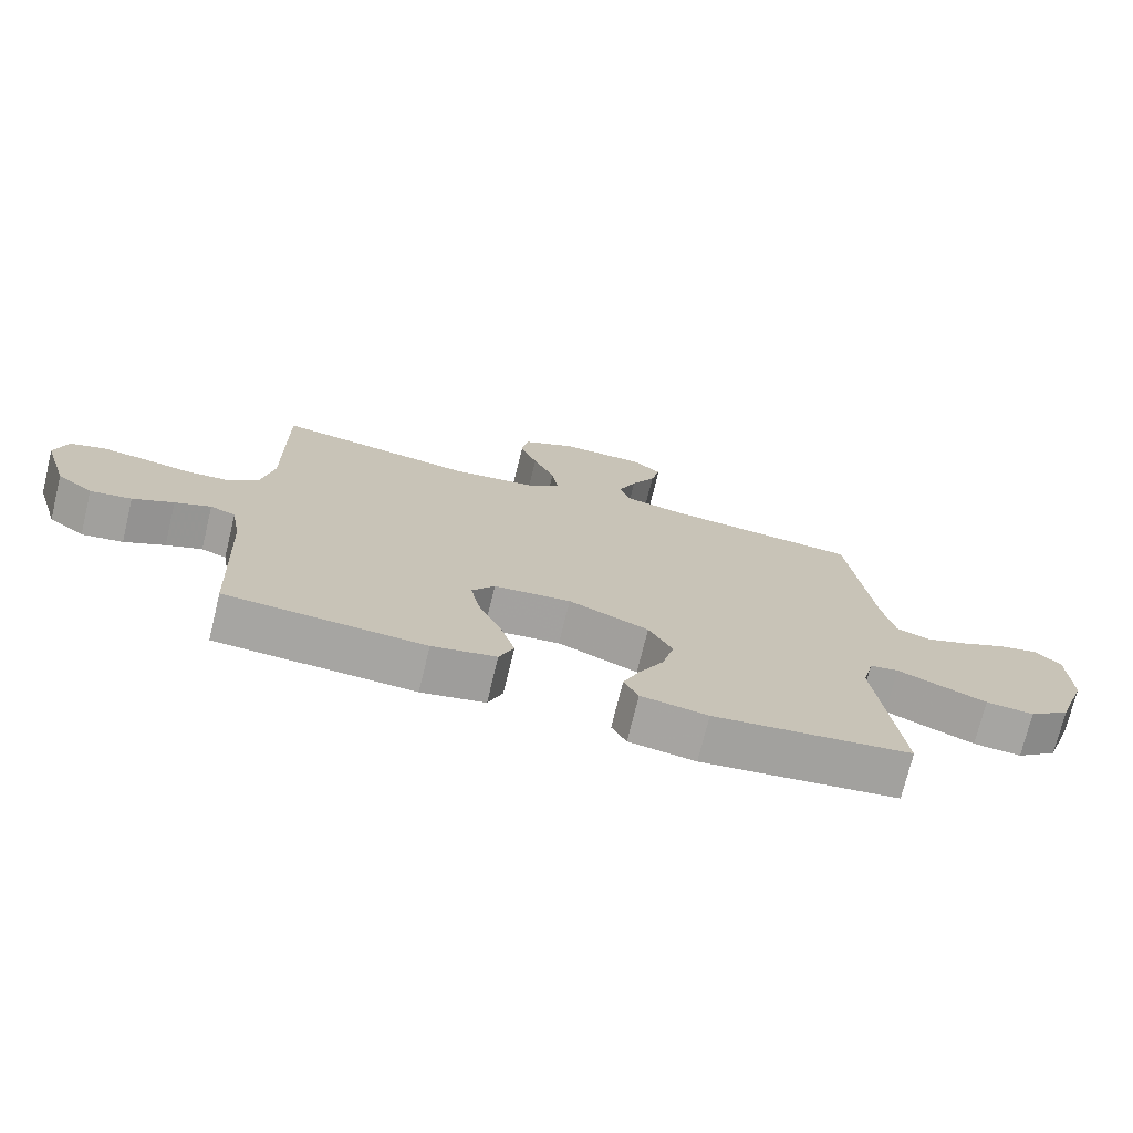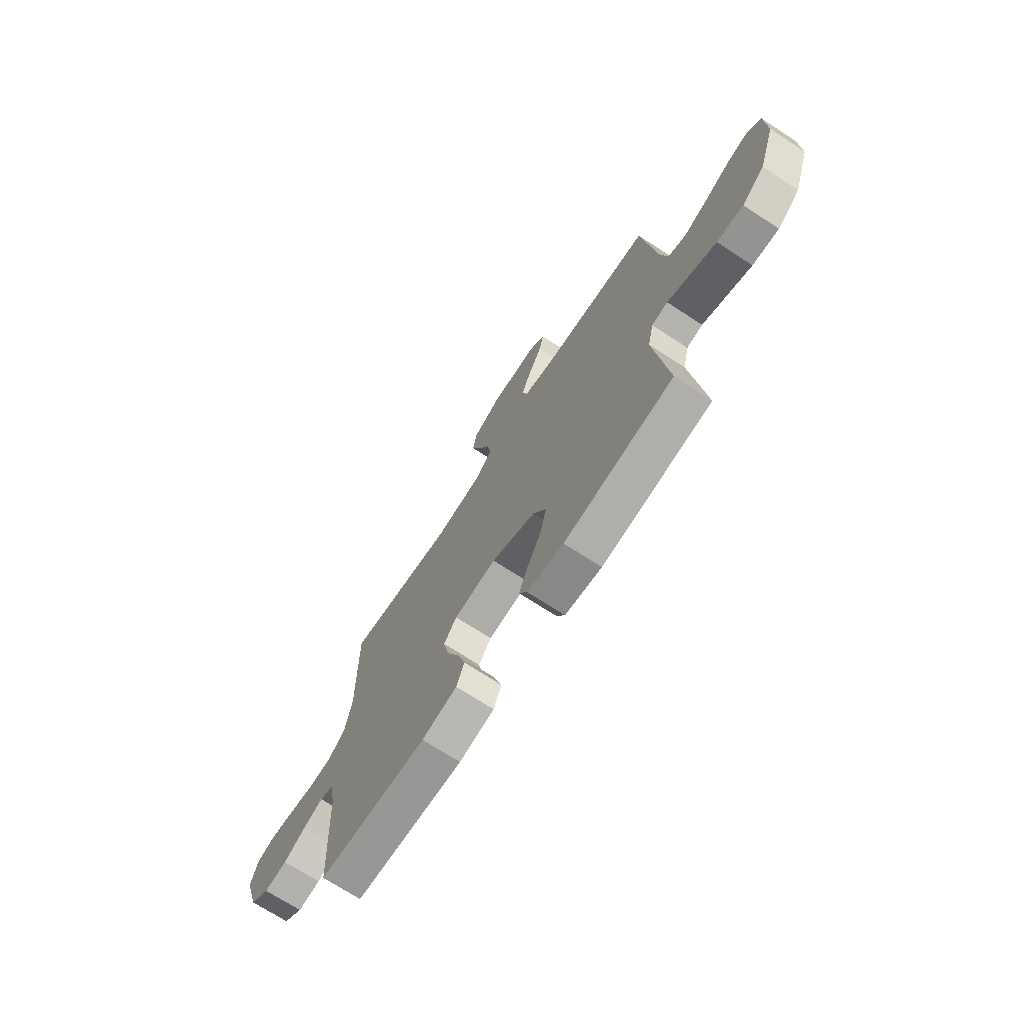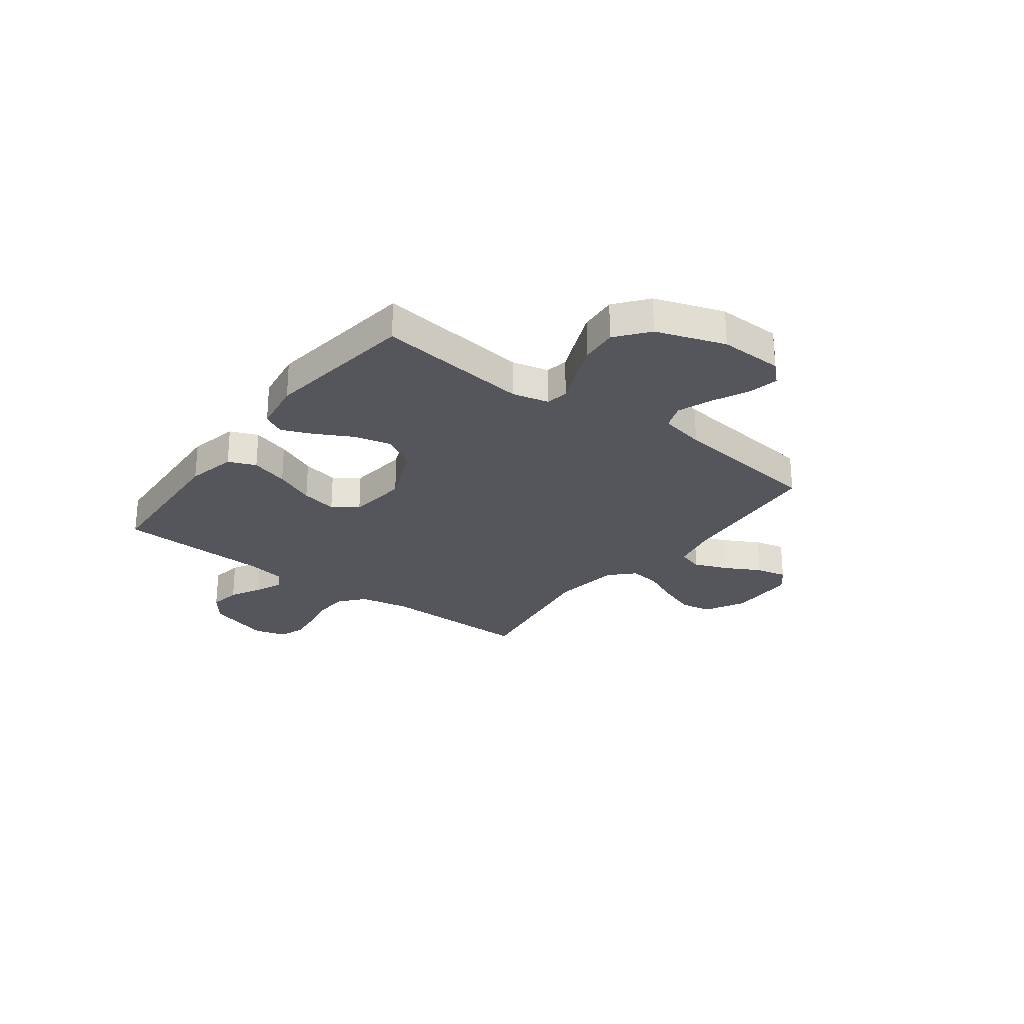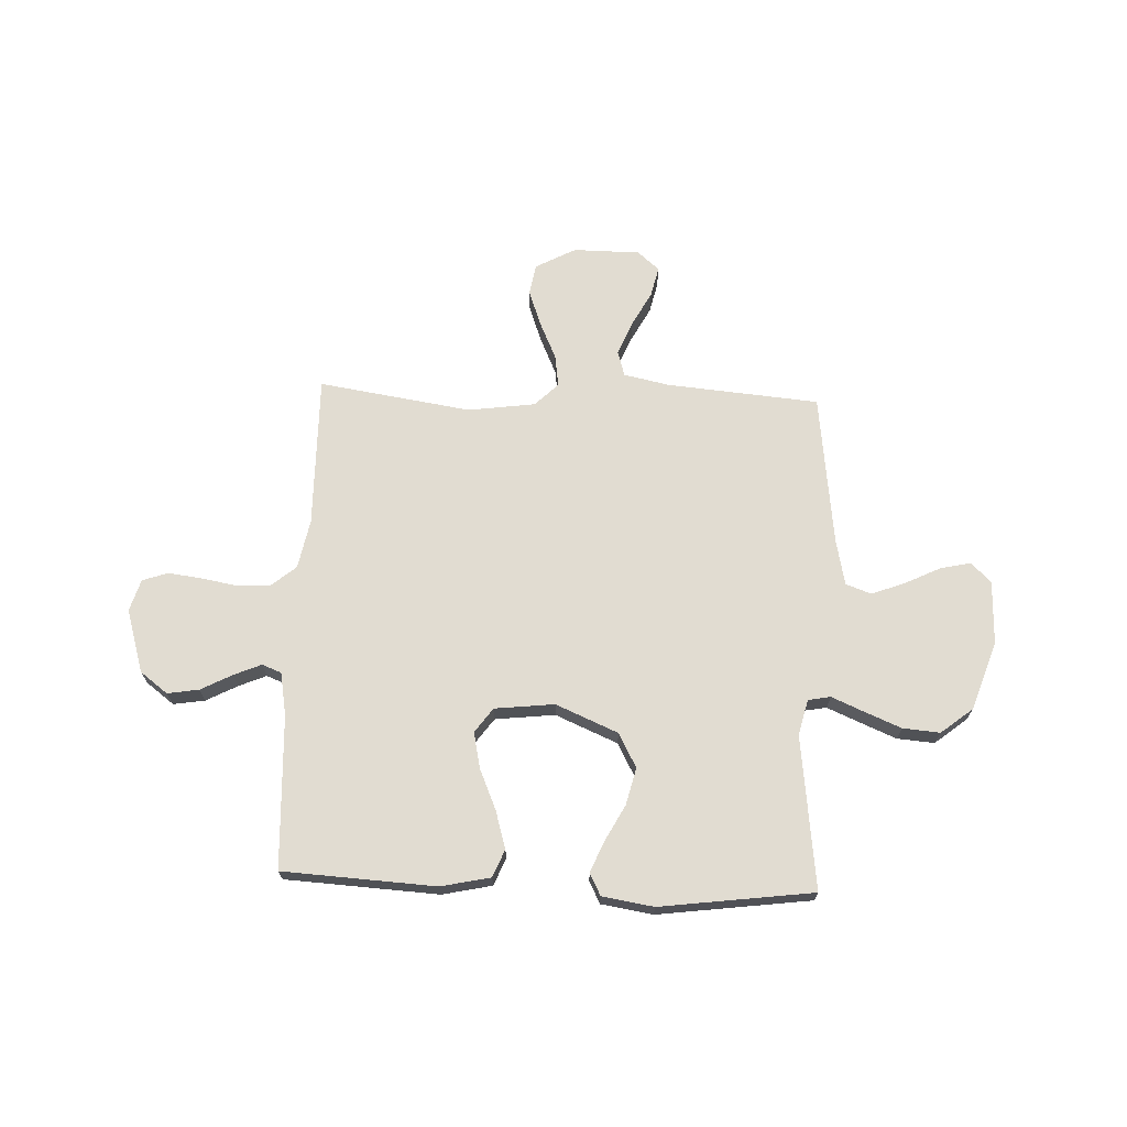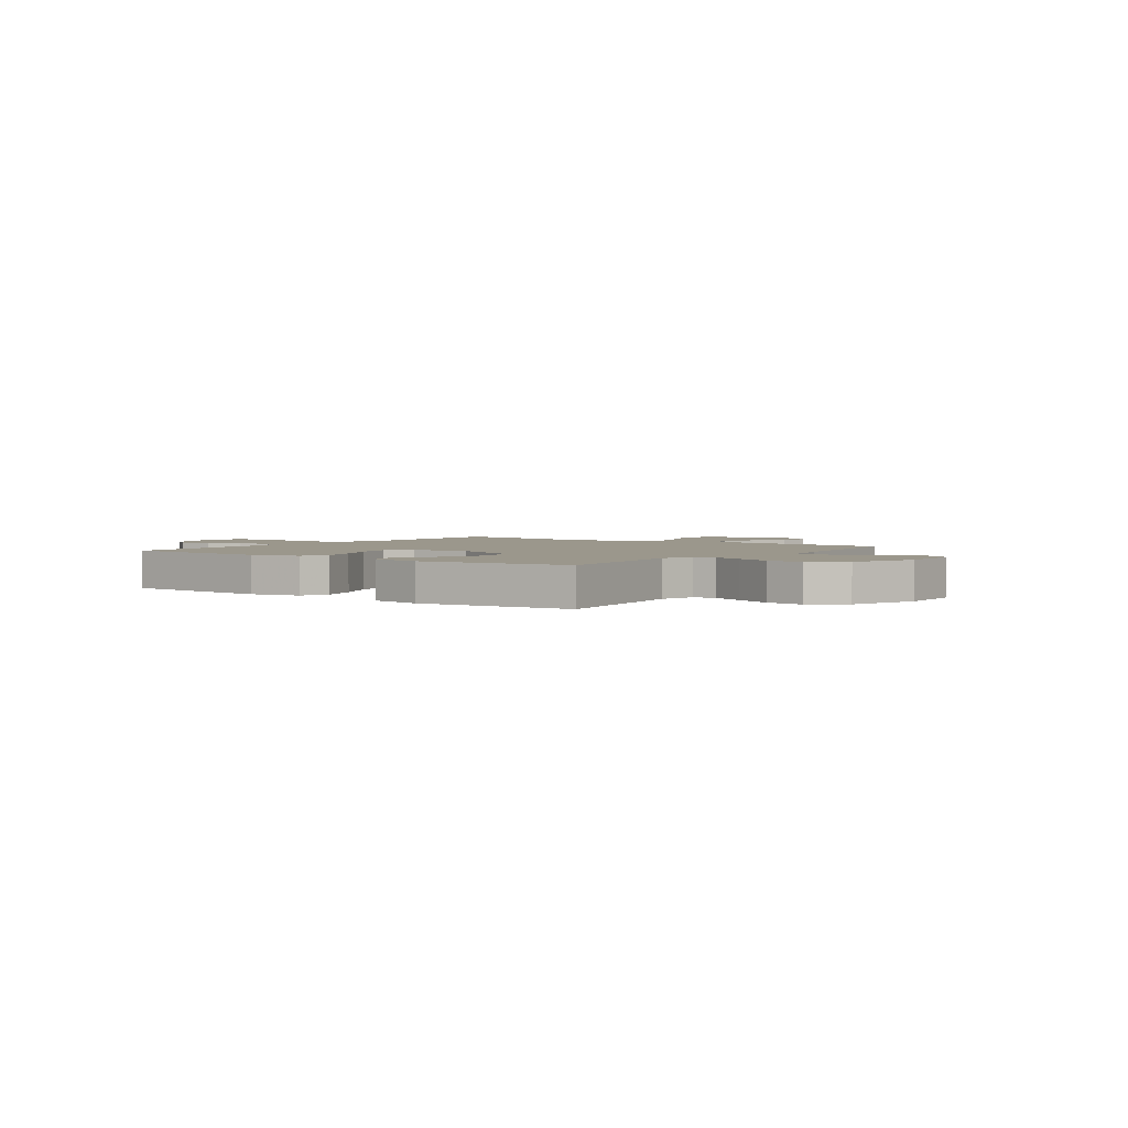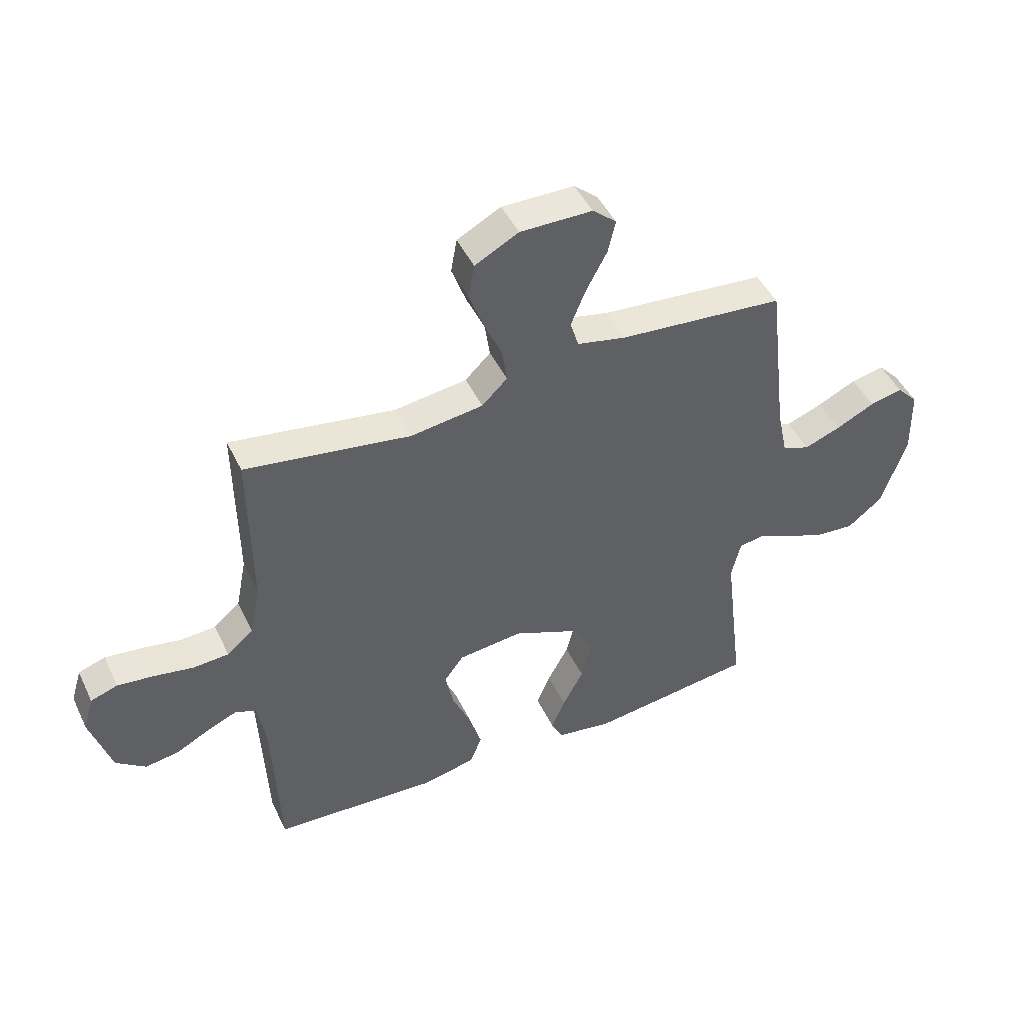
<metadata>
{"format":"obj","ext":"obj","renderer":"f3d","projection":"perspective","resolution":1024,"background":"white","views":[{"elev":-73.4,"azim":166.3,"up":"+Z"},{"elev":-71.1,"azim":-123.1,"up":"+Z"},{"elev":-26.3,"azim":-127.0,"up":"+Y"},{"elev":69.0,"azim":-177.7,"up":"+Y"},{"elev":2.6,"azim":-143.7,"up":"+Y"},{"elev":46.5,"azim":155.3,"up":"+Z"}]}
</metadata>
<code>
v -0.5 0.07 -0.5
v -0.464 0.07 -0.2
v -0.481 0.07 -0.129
v -0.525 0.07 -0.121
v -0.588 0.07 -0.148
v -0.66 0.07 -0.178
v -0.733 0.07 -0.184
v -0.796 0.07 -0.134
v -0.842 0.07 0
v -0.839 0.07 0.124
v -0.801 0.07 0.164
v -0.741 0.07 0.151
v -0.671 0.07 0.117
v -0.605 0.07 0.092
v -0.555 0.07 0.11
v -0.536 0.07 0.2
v -0.5 0.07 0.5
v -0.2 0.07 0.526
v -0.111 0.07 0.545
v -0.096 0.07 0.595
v -0.123 0.07 0.661
v -0.16 0.07 0.73
v -0.174 0.07 0.79
v -0.131 0.07 0.827
v 0 0.07 0.828
v 0.079 0.07 0.786
v 0.09 0.07 0.725
v 0.064 0.07 0.653
v 0.031 0.07 0.58
v 0.022 0.07 0.517
v 0.068 0.07 0.472
v 0.2 0.07 0.454
v 0.5 0.07 0.5
v 0.497 0.07 0.2
v 0.516 0.07 0.103
v 0.564 0.07 0.063
v 0.629 0.07 0.059
v 0.701 0.07 0.072
v 0.767 0.07 0.08
v 0.816 0.07 0.063
v 0.835 0.07 0
v 0.797 0.07 -0.124
v 0.743 0.07 -0.165
v 0.681 0.07 -0.155
v 0.62 0.07 -0.123
v 0.566 0.07 -0.1
v 0.528 0.07 -0.115
v 0.513 0.07 -0.2
v 0.5 0.07 -0.5
v 0.2 0.07 -0.517
v 0.103 0.07 -0.496
v 0.081 0.07 -0.442
v 0.103 0.07 -0.368
v 0.137 0.07 -0.289
v 0.152 0.07 -0.218
v 0.117 0.07 -0.17
v 0 0.07 -0.157
v -0.122 0.07 -0.209
v -0.158 0.07 -0.276
v -0.14 0.07 -0.349
v -0.102 0.07 -0.42
v -0.077 0.07 -0.48
v -0.099 0.07 -0.523
v -0.2 0.07 -0.539
v -0.5 0 -0.5
v -0.464 0 -0.2
v -0.481 0 -0.129
v -0.525 0 -0.121
v -0.588 0 -0.148
v -0.66 0 -0.178
v -0.733 0 -0.184
v -0.796 0 -0.134
v -0.842 0 0
v -0.839 0 0.124
v -0.801 0 0.164
v -0.741 0 0.151
v -0.671 0 0.117
v -0.605 0 0.092
v -0.555 0 0.11
v -0.536 0 0.2
v -0.5 0 0.5
v -0.2 0 0.526
v -0.111 0 0.545
v -0.096 0 0.595
v -0.123 0 0.661
v -0.16 0 0.73
v -0.174 0 0.79
v -0.131 0 0.827
v 0 0 0.828
v 0.079 0 0.786
v 0.09 0 0.725
v 0.064 0 0.653
v 0.031 0 0.58
v 0.022 0 0.517
v 0.068 0 0.472
v 0.2 0 0.454
v 0.5 0 0.5
v 0.497 0 0.2
v 0.516 0 0.103
v 0.564 0 0.063
v 0.629 0 0.059
v 0.701 0 0.072
v 0.767 0 0.08
v 0.816 0 0.063
v 0.835 0 0
v 0.797 0 -0.124
v 0.743 0 -0.165
v 0.681 0 -0.155
v 0.62 0 -0.123
v 0.566 0 -0.1
v 0.528 0 -0.115
v 0.513 0 -0.2
v 0.5 0 -0.5
v 0.2 0 -0.517
v 0.103 0 -0.496
v 0.081 0 -0.442
v 0.103 0 -0.368
v 0.137 0 -0.289
v 0.152 0 -0.218
v 0.117 0 -0.17
v 0 0 -0.157
v -0.122 0 -0.209
v -0.158 0 -0.276
v -0.14 0 -0.349
v -0.102 0 -0.42
v -0.077 0 -0.48
v -0.099 0 -0.523
v -0.2 0 -0.539
f 63 64 1 2
f 60 61 62 63
f 59 60 63 2
f 58 59 2 3
f 57 58 3
f 51 52 53 54
f 51 54 55
f 48 49 50 51
f 47 48 51 55
f 46 47 55 56
f 42 43 44 45
f 42 45 46
f 41 42 46
f 37 38 39 40
f 37 40 41 46
f 32 33 34
f 31 32 34 35
f 26 27 28 29
f 24 25 26 29
f 24 29 30
f 21 22 23 24
f 20 21 24 30
f 19 20 30 31
f 16 17 18
f 15 16 18 19
f 10 11 12 13
f 10 13 14
f 9 10 14
f 8 9 14 15
f 4 5 6 7
f 4 7 8 15
f 57 3 4 15
f 36 37 46 56
f 35 36 56 57
f 31 35 57
f 15 19 31 57
f 66 65 128 127
f 127 126 125 124
f 66 127 124 123
f 67 66 123 122
f 67 122 121
f 118 117 116 115
f 119 118 115
f 115 114 113 112
f 119 115 112 111
f 120 119 111 110
f 109 108 107 106
f 110 109 106
f 110 106 105
f 104 103 102 101
f 110 105 104 101
f 98 97 96
f 99 98 96 95
f 93 92 91 90
f 93 90 89 88
f 94 93 88
f 88 87 86 85
f 94 88 85 84
f 95 94 84 83
f 82 81 80
f 83 82 80 79
f 77 76 75 74
f 78 77 74
f 78 74 73
f 79 78 73 72
f 71 70 69 68
f 79 72 71 68
f 79 68 67 121
f 120 110 101 100
f 121 120 100 99
f 121 99 95
f 121 95 83 79
f 1 65 66 2
f 2 66 67 3
f 3 67 68 4
f 4 68 69 5
f 5 69 70 6
f 6 70 71 7
f 7 71 72 8
f 8 72 73 9
f 9 73 74 10
f 10 74 75 11
f 11 75 76 12
f 12 76 77 13
f 13 77 78 14
f 14 78 79 15
f 15 79 80 16
f 16 80 81 17
f 17 81 82 18
f 18 82 83 19
f 19 83 84 20
f 20 84 85 21
f 21 85 86 22
f 22 86 87 23
f 23 87 88 24
f 24 88 89 25
f 25 89 90 26
f 26 90 91 27
f 27 91 92 28
f 28 92 93 29
f 29 93 94 30
f 30 94 95 31
f 31 95 96 32
f 32 96 97 33
f 33 97 98 34
f 34 98 99 35
f 35 99 100 36
f 36 100 101 37
f 37 101 102 38
f 38 102 103 39
f 39 103 104 40
f 40 104 105 41
f 41 105 106 42
f 42 106 107 43
f 43 107 108 44
f 44 108 109 45
f 45 109 110 46
f 46 110 111 47
f 47 111 112 48
f 48 112 113 49
f 49 113 114 50
f 50 114 115 51
f 51 115 116 52
f 52 116 117 53
f 53 117 118 54
f 54 118 119 55
f 55 119 120 56
f 56 120 121 57
f 57 121 122 58
f 58 122 123 59
f 59 123 124 60
f 60 124 125 61
f 61 125 126 62
f 62 126 127 63
f 63 127 128 64
f 64 128 65 1

</code>
